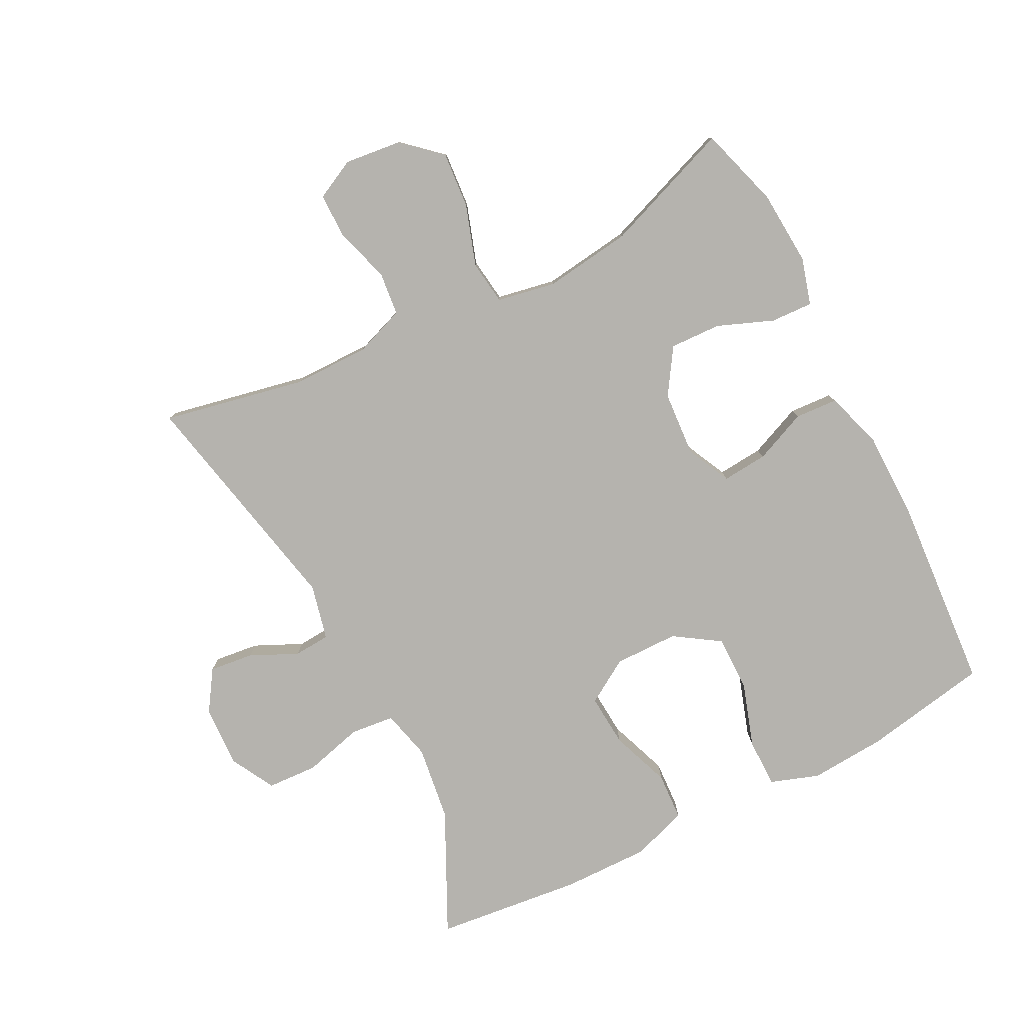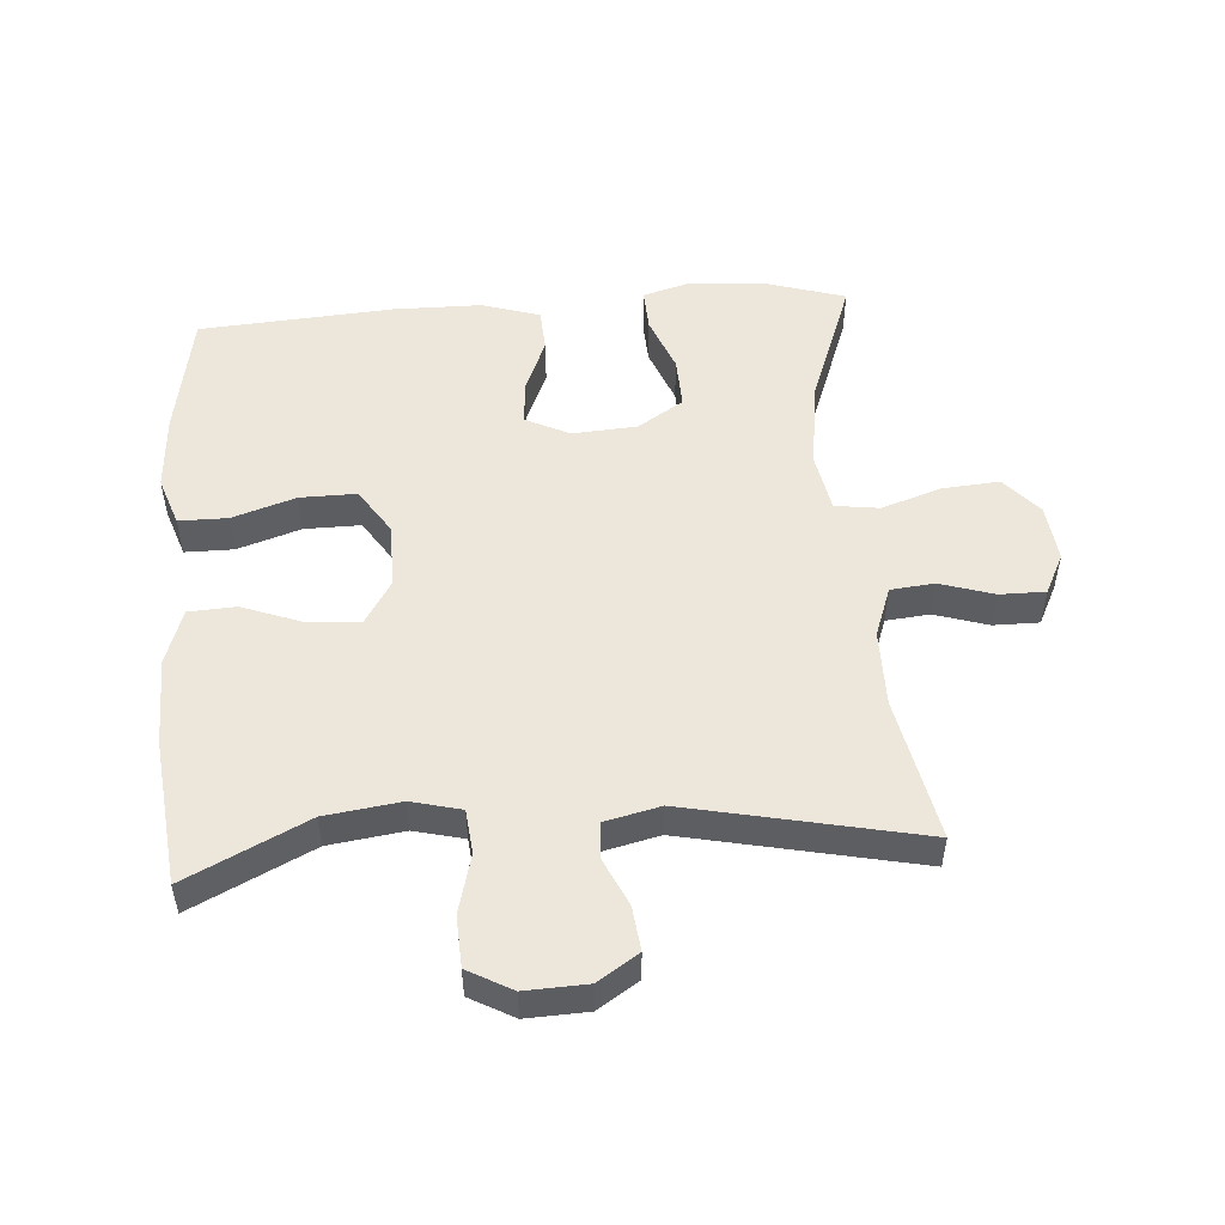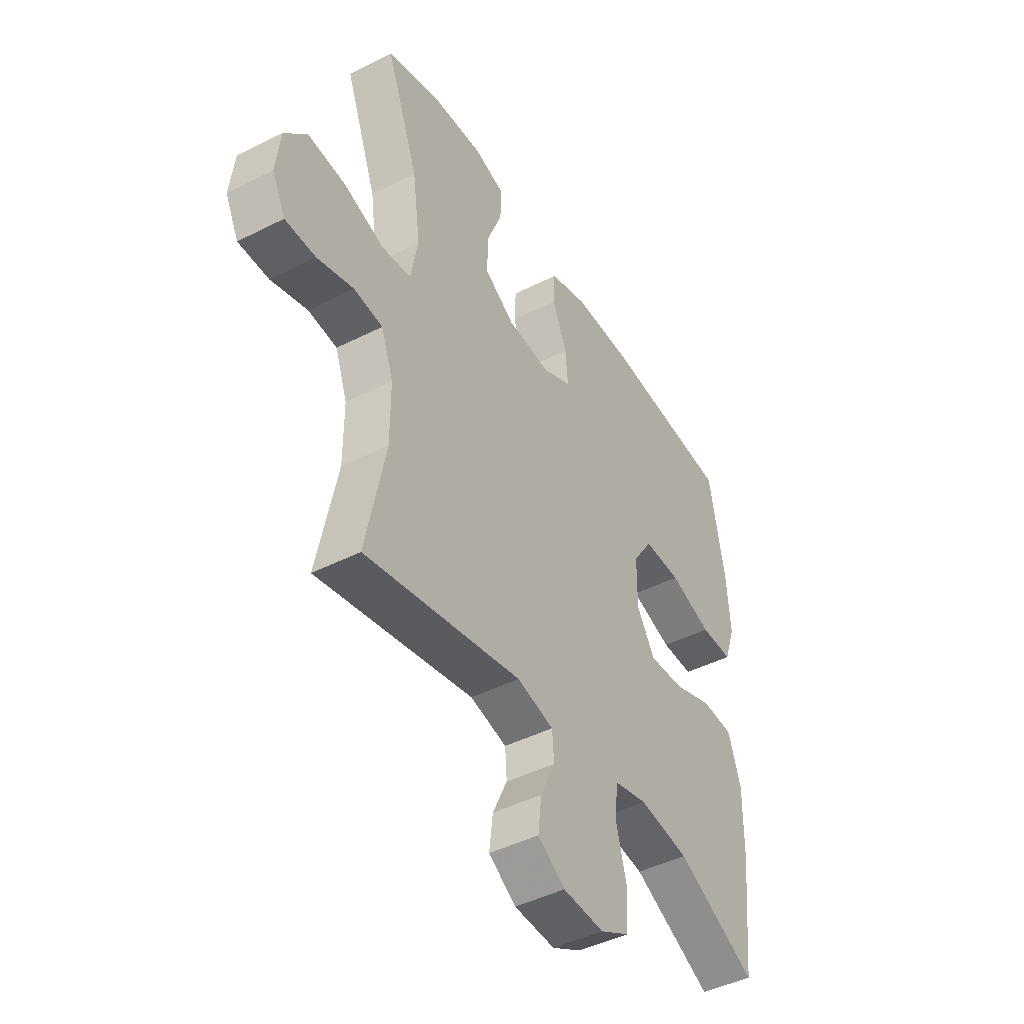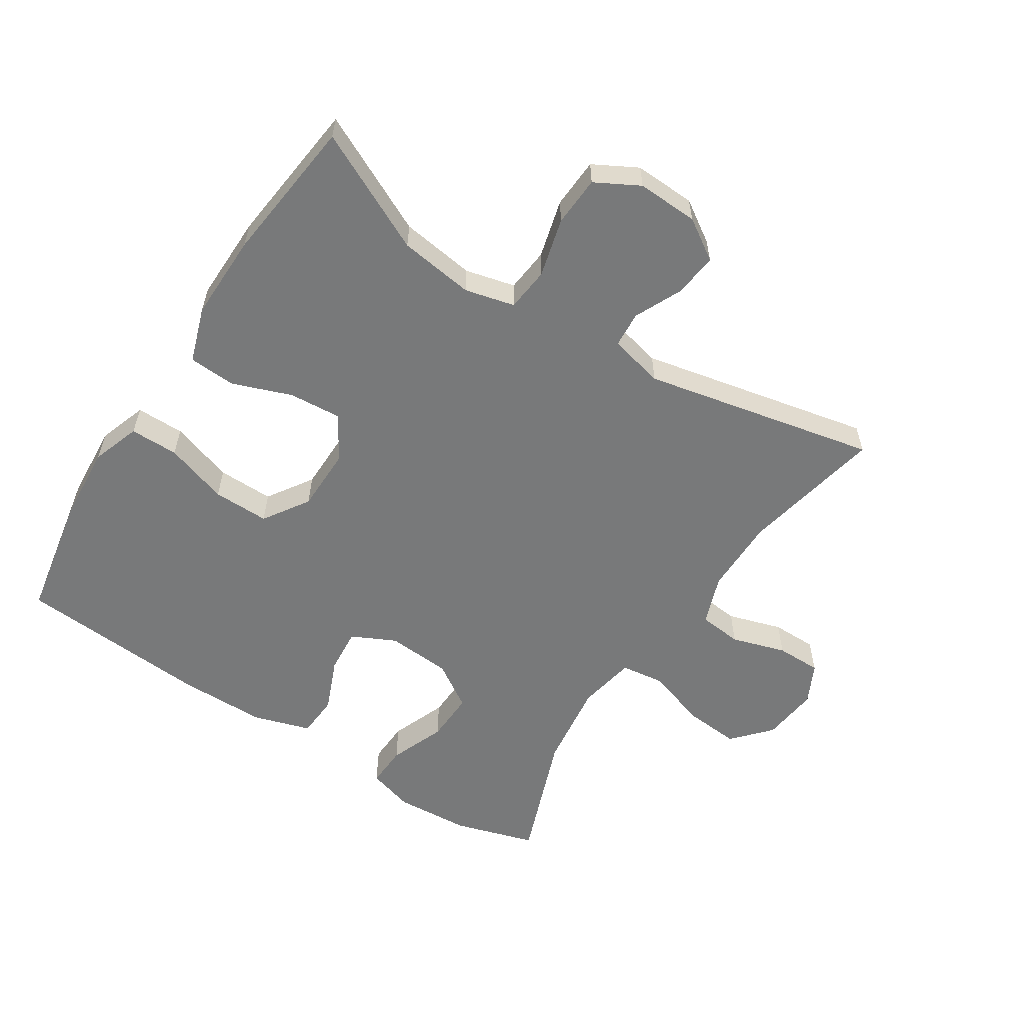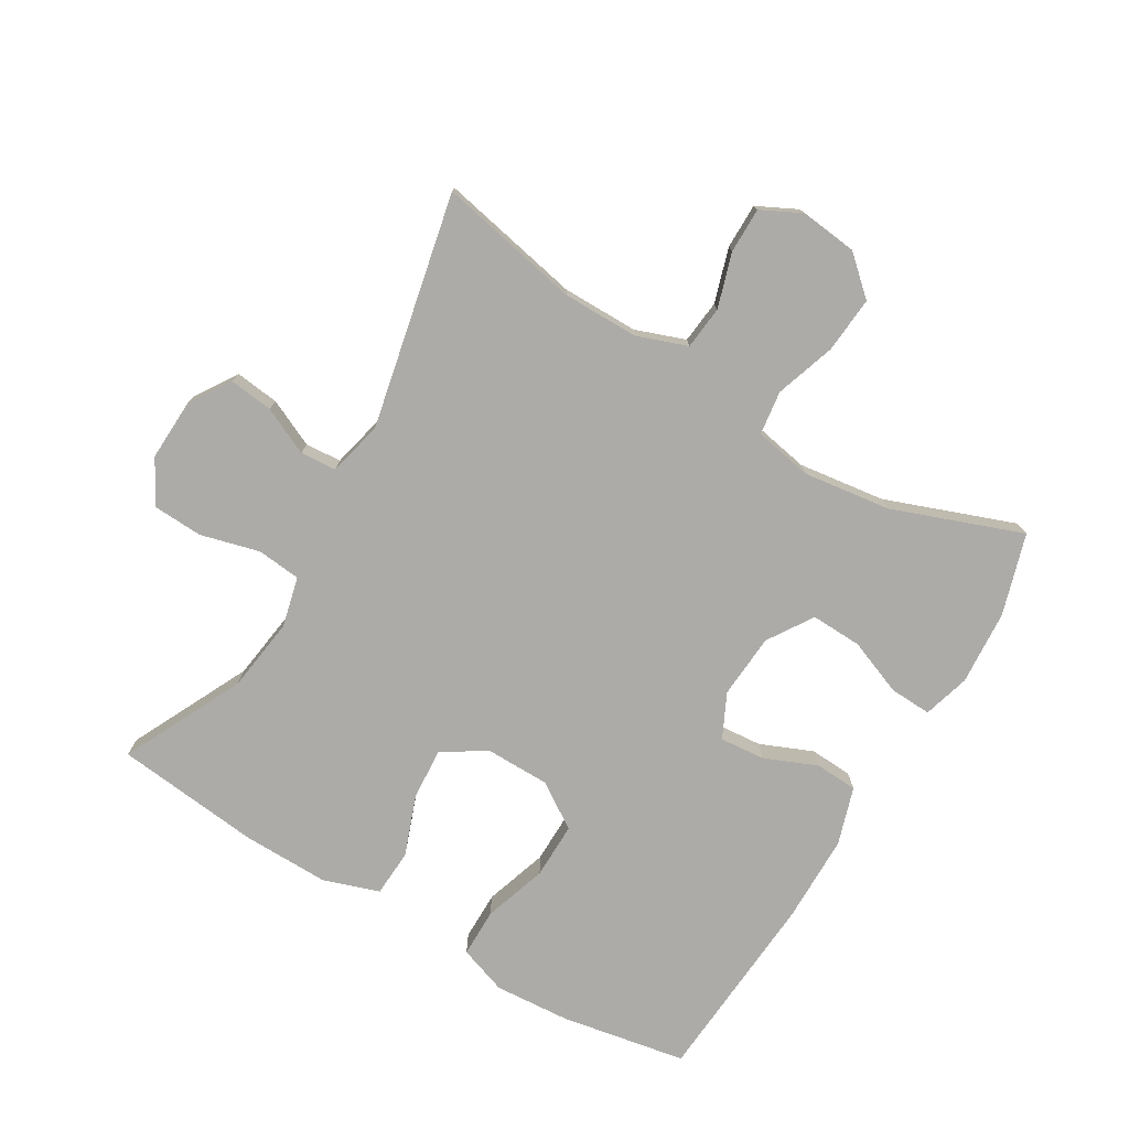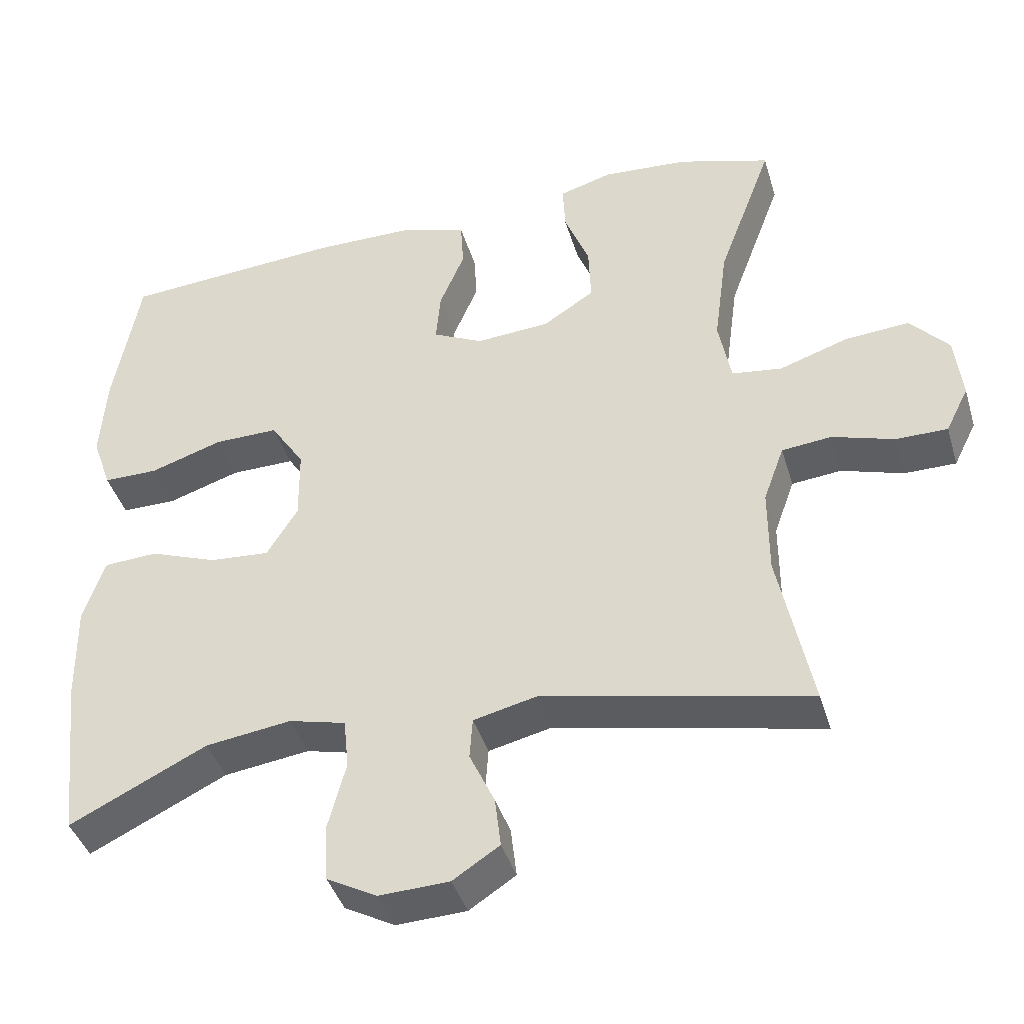
<metadata>
{"format":"obj","ext":"obj","renderer":"f3d","projection":"perspective","resolution":1024,"background":"white","views":[{"elev":-80.0,"azim":-62.9,"up":"+Y"},{"elev":51.6,"azim":175.9,"up":"+Y"},{"elev":-44.9,"azim":-59.5,"up":"+Z"},{"elev":-57.7,"azim":147.2,"up":"+Y"},{"elev":-76.4,"azim":-120.7,"up":"+Y"},{"elev":-41.3,"azim":-163.7,"up":"+Z"}]}
</metadata>
<code>
v 0.5 0.07 -0.5
v 0.314 0.07 -0.409
v 0.198 0.07 -0.393
v 0.121 0.07 -0.412
v 0.114 0.07 -0.48
v 0.138 0.07 -0.571
v 0.134 0.07 -0.649
v 0.066 0.07 -0.686
v -0.029 0.07 -0.682
v -0.092 0.07 -0.641
v -0.084 0.07 -0.573
v -0.05 0.07 -0.5
v -0.054 0.07 -0.444
v -0.139 0.07 -0.424
v -0.5 0.07 -0.5
v -0.455 0.07 -0.28
v -0.455 0.07 -0.162
v -0.483 0.07 -0.085
v -0.55 0.07 -0.078
v -0.634 0.07 -0.104
v -0.704 0.07 -0.104
v -0.735 0.07 -0.042
v -0.725 0.07 0.046
v -0.673 0.07 0.104
v -0.586 0.07 0.097
v -0.493 0.07 0.066
v -0.425 0.07 0.075
v -0.408 0.07 0.165
v -0.426 0.07 0.3
v -0.5 0.07 0.5
v -0.375 0.07 0.538
v -0.259 0.07 0.546
v -0.187 0.07 0.525
v -0.19 0.07 0.46
v -0.224 0.07 0.374
v -0.227 0.07 0.295
v -0.157 0.07 0.25
v -0.057 0.07 0.243
v 0.011 0.07 0.276
v 0.005 0.07 0.346
v -0.029 0.07 0.427
v -0.025 0.07 0.493
v 0.064 0.07 0.521
v 0.2 0.07 0.522
v 0.5 0.07 0.5
v 0.535 0.07 0.306
v 0.543 0.07 0.189
v 0.517 0.07 0.114
v 0.442 0.07 0.114
v 0.344 0.07 0.146
v 0.257 0.07 0.147
v 0.211 0.07 0.077
v 0.21 0.07 -0.022
v 0.252 0.07 -0.09
v 0.333 0.07 -0.084
v 0.425 0.07 -0.05
v 0.498 0.07 -0.054
v 0.527 0.07 -0.14
v 0.525 0.07 -0.274
v 0.5 0 -0.5
v 0.314 0 -0.409
v 0.198 0 -0.393
v 0.121 0 -0.412
v 0.114 0 -0.48
v 0.138 0 -0.571
v 0.134 0 -0.649
v 0.066 0 -0.686
v -0.029 0 -0.682
v -0.092 0 -0.641
v -0.084 0 -0.573
v -0.05 0 -0.5
v -0.054 0 -0.444
v -0.139 0 -0.424
v -0.5 0 -0.5
v -0.455 0 -0.28
v -0.455 0 -0.162
v -0.483 0 -0.085
v -0.55 0 -0.078
v -0.634 0 -0.104
v -0.704 0 -0.104
v -0.735 0 -0.042
v -0.725 0 0.046
v -0.673 0 0.104
v -0.586 0 0.097
v -0.493 0 0.066
v -0.425 0 0.075
v -0.408 0 0.165
v -0.426 0 0.3
v -0.5 0 0.5
v -0.375 0 0.538
v -0.259 0 0.546
v -0.187 0 0.525
v -0.19 0 0.46
v -0.224 0 0.374
v -0.227 0 0.295
v -0.157 0 0.25
v -0.057 0 0.243
v 0.011 0 0.276
v 0.005 0 0.346
v -0.029 0 0.427
v -0.025 0 0.493
v 0.064 0 0.521
v 0.2 0 0.522
v 0.5 0 0.5
v 0.535 0 0.306
v 0.543 0 0.189
v 0.517 0 0.114
v 0.442 0 0.114
v 0.344 0 0.146
v 0.257 0 0.147
v 0.211 0 0.077
v 0.21 0 -0.022
v 0.252 0 -0.09
v 0.333 0 -0.084
v 0.425 0 -0.05
v 0.498 0 -0.054
v 0.527 0 -0.14
v 0.525 0 -0.274
f 58 59 1 2
f 55 56 57 58
f 54 55 58 2
f 53 54 2 3
f 52 53 3 4
f 47 48 49 50
f 47 50 51
f 46 47 51
f 45 46 51
f 44 45 51
f 43 44 51 52
f 40 41 42 43
f 39 40 43 52
f 32 33 34 35
f 32 35 36
f 29 30 31 32
f 28 29 32 36
f 27 28 36 37
f 23 24 25 26
f 21 22 23 26
f 19 20 21 26
f 18 19 26 27
f 17 18 27 37
f 14 15 16
f 13 14 16 17
f 9 10 11 12
f 9 12 13
f 8 9 13
f 5 6 7 8
f 4 5 8 13
f 38 39 52 4
f 17 37 38
f 4 13 17 38
f 61 60 118 117
f 117 116 115 114
f 61 117 114 113
f 62 61 113 112
f 63 62 112 111
f 109 108 107 106
f 110 109 106
f 110 106 105
f 110 105 104
f 110 104 103
f 111 110 103 102
f 102 101 100 99
f 111 102 99 98
f 94 93 92 91
f 95 94 91
f 91 90 89 88
f 95 91 88 87
f 96 95 87 86
f 85 84 83 82
f 85 82 81 80
f 85 80 79 78
f 86 85 78 77
f 96 86 77 76
f 75 74 73
f 76 75 73 72
f 71 70 69 68
f 72 71 68
f 72 68 67
f 67 66 65 64
f 72 67 64 63
f 63 111 98 97
f 97 96 76
f 97 76 72 63
f 1 60 61 2
f 2 61 62 3
f 3 62 63 4
f 4 63 64 5
f 5 64 65 6
f 6 65 66 7
f 7 66 67 8
f 8 67 68 9
f 9 68 69 10
f 10 69 70 11
f 11 70 71 12
f 12 71 72 13
f 13 72 73 14
f 14 73 74 15
f 15 74 75 16
f 16 75 76 17
f 17 76 77 18
f 18 77 78 19
f 19 78 79 20
f 20 79 80 21
f 21 80 81 22
f 22 81 82 23
f 23 82 83 24
f 24 83 84 25
f 25 84 85 26
f 26 85 86 27
f 27 86 87 28
f 28 87 88 29
f 29 88 89 30
f 30 89 90 31
f 31 90 91 32
f 32 91 92 33
f 33 92 93 34
f 34 93 94 35
f 35 94 95 36
f 36 95 96 37
f 37 96 97 38
f 38 97 98 39
f 39 98 99 40
f 40 99 100 41
f 41 100 101 42
f 42 101 102 43
f 43 102 103 44
f 44 103 104 45
f 45 104 105 46
f 46 105 106 47
f 47 106 107 48
f 48 107 108 49
f 49 108 109 50
f 50 109 110 51
f 51 110 111 52
f 52 111 112 53
f 53 112 113 54
f 54 113 114 55
f 55 114 115 56
f 56 115 116 57
f 57 116 117 58
f 58 117 118 59
f 59 118 60 1

</code>
